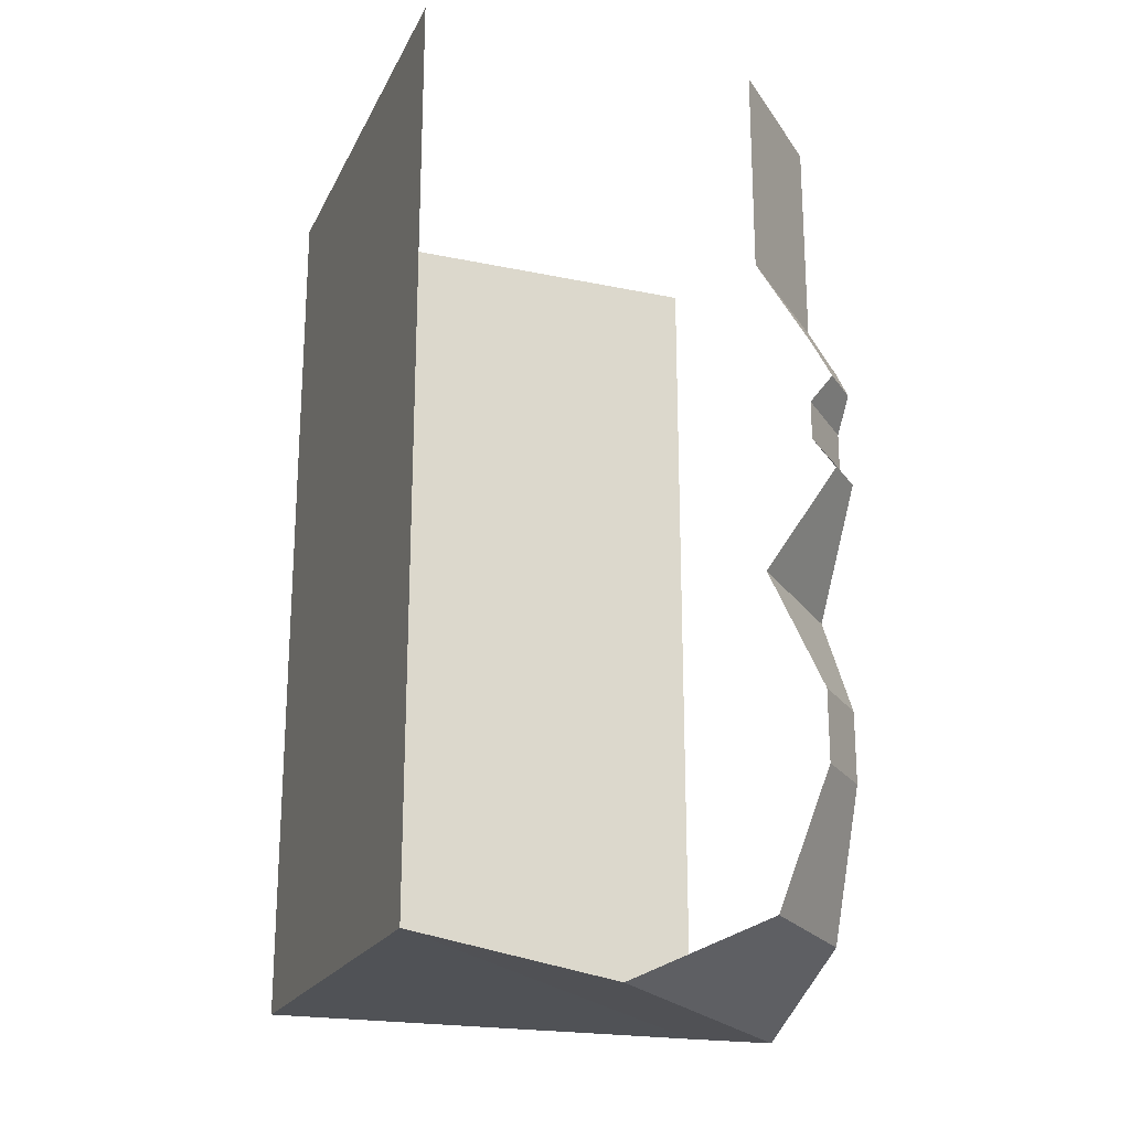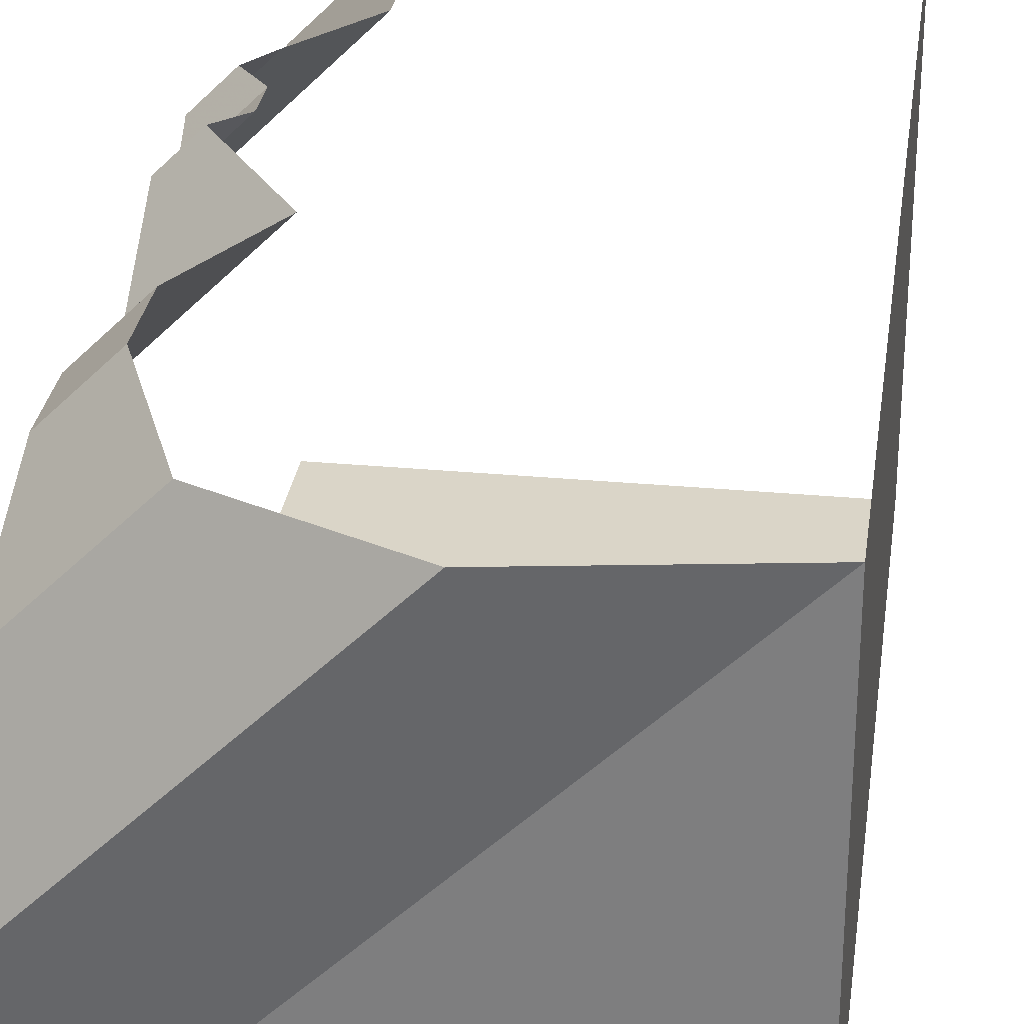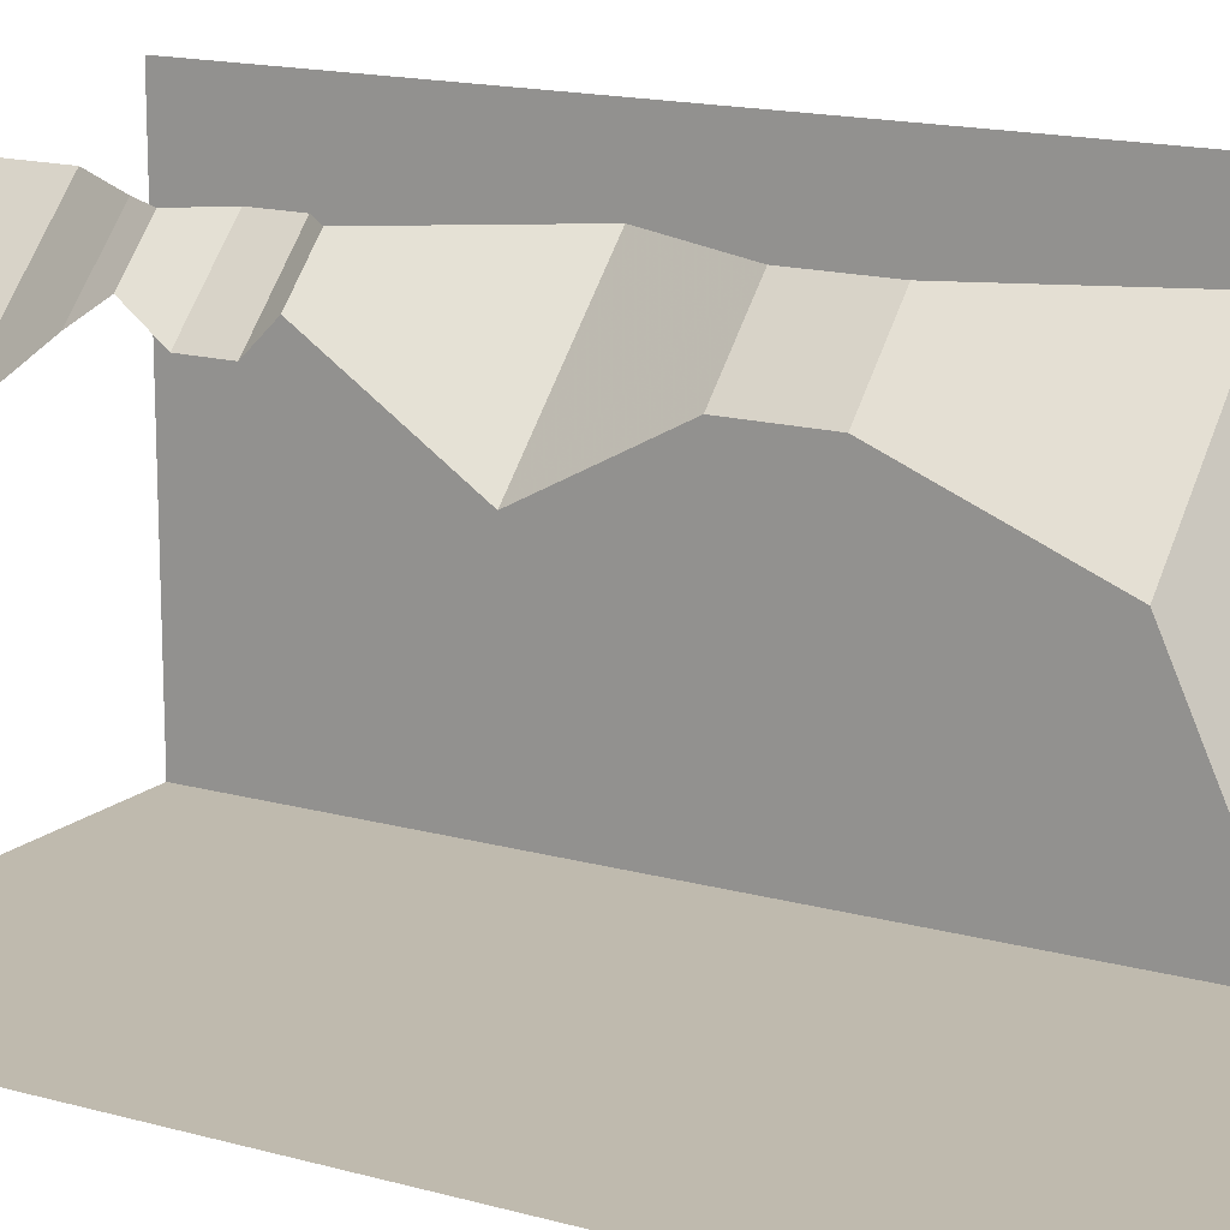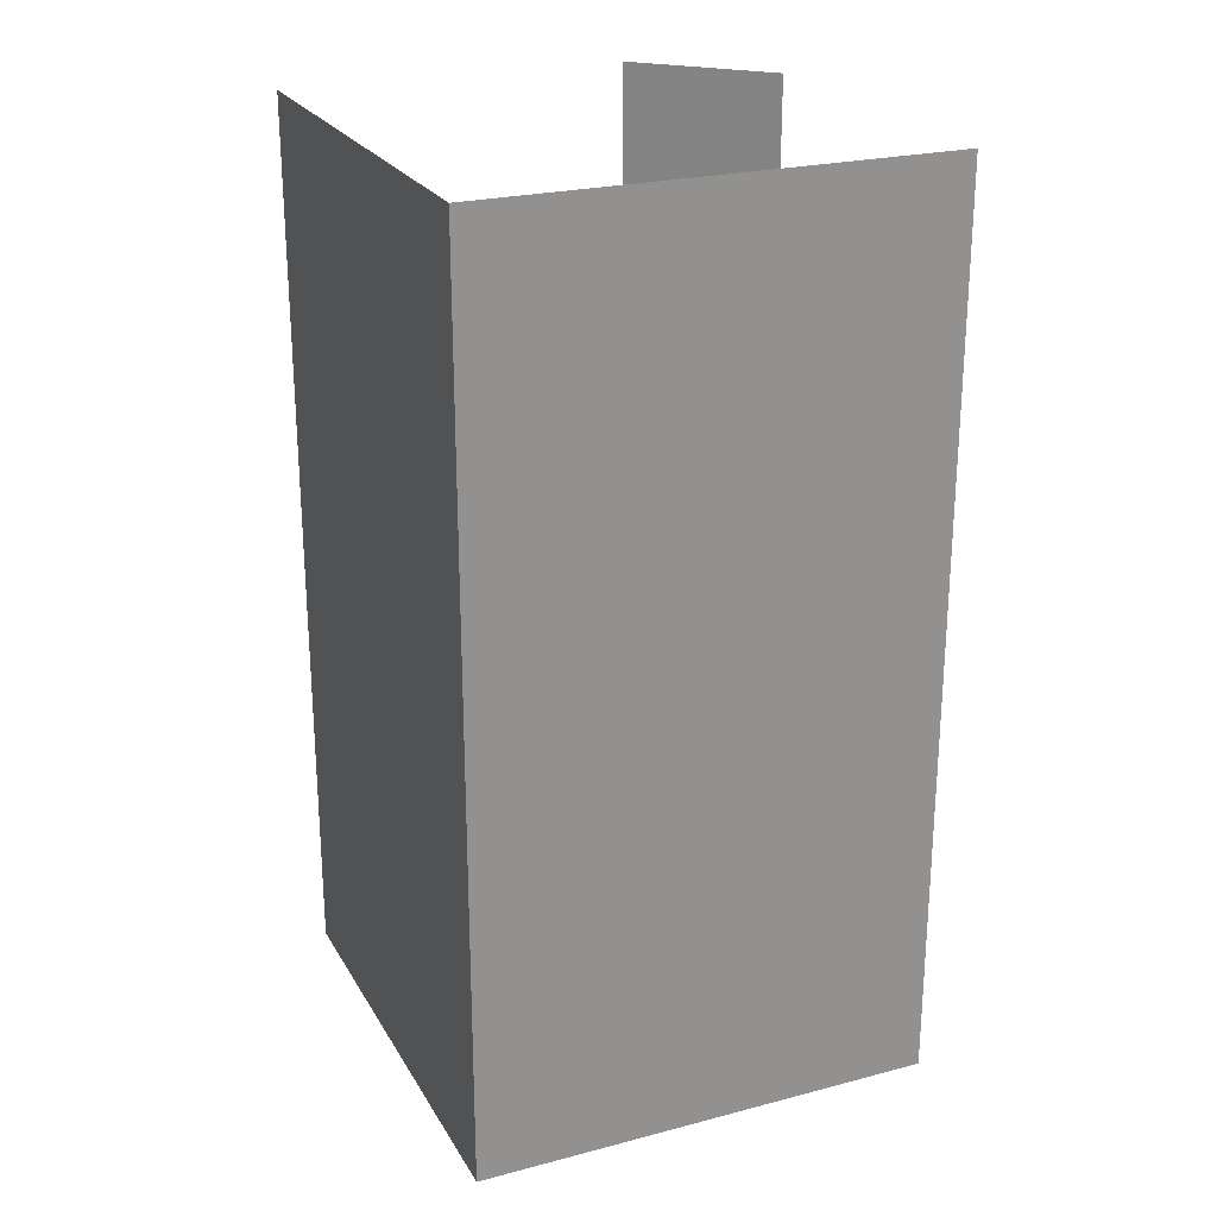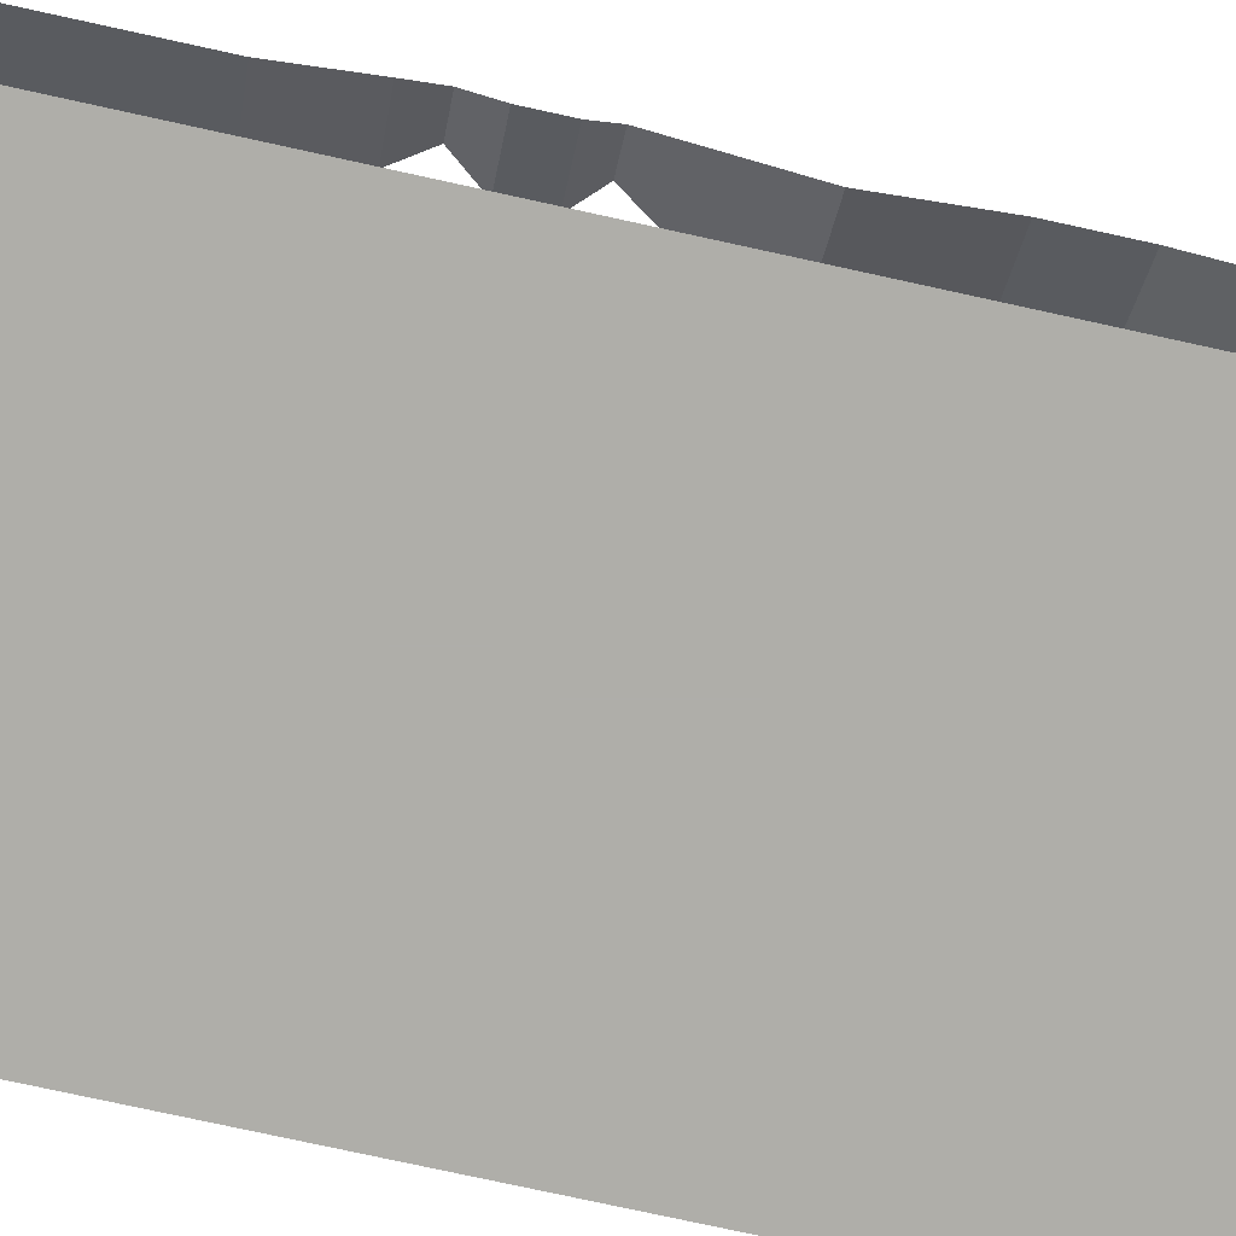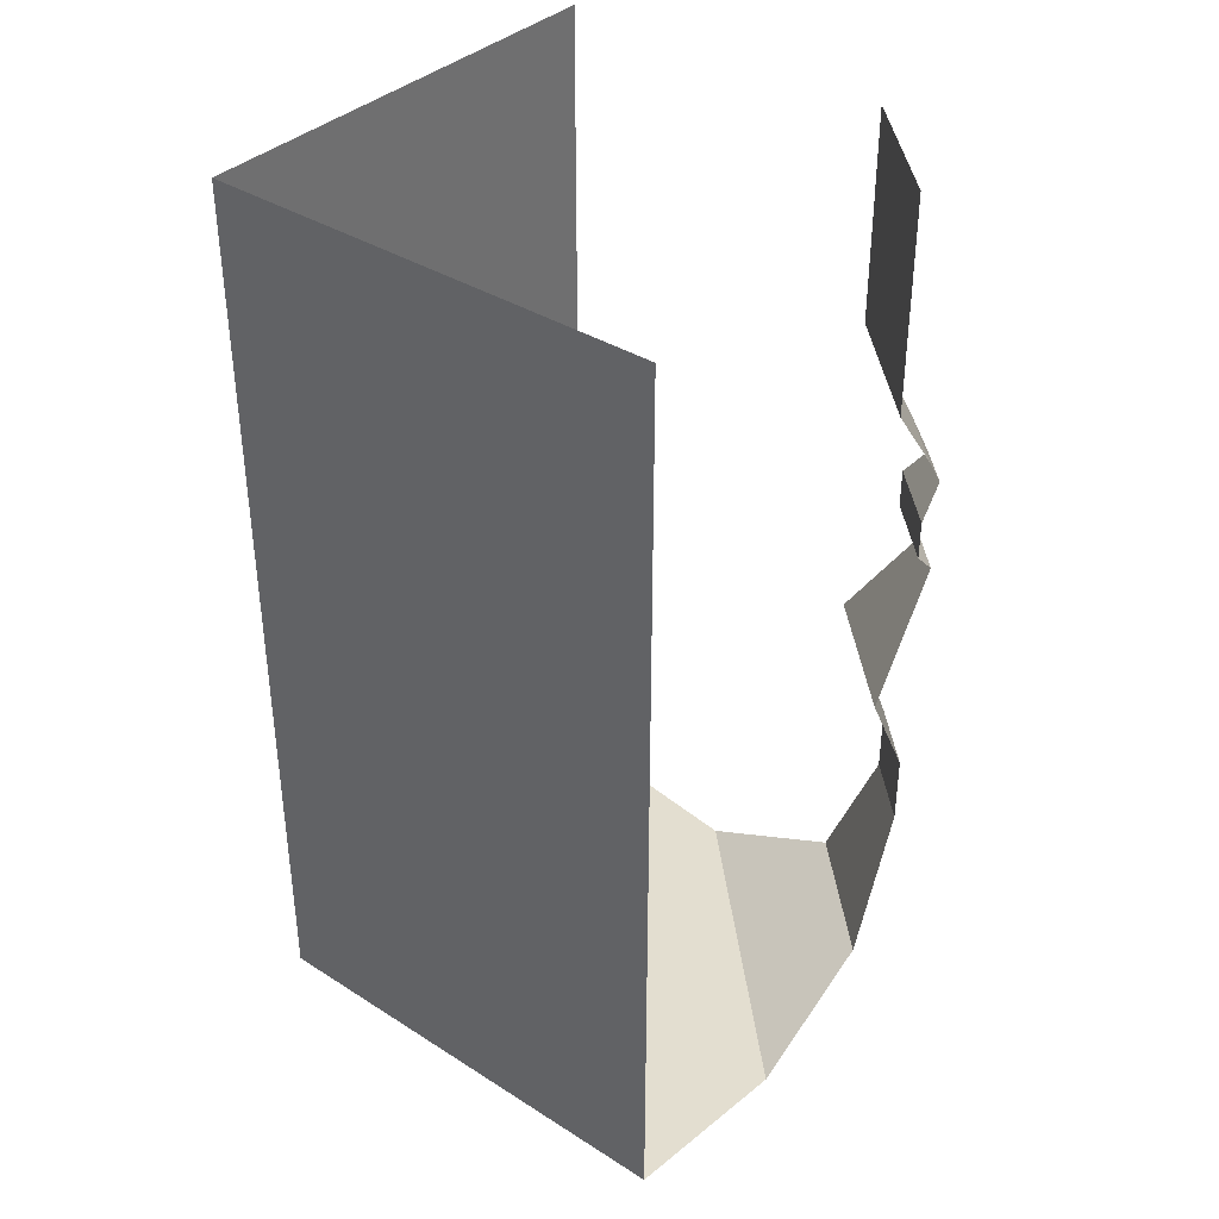
<metadata>
{"format":"obj","ext":"obj","renderer":"f3d","projection":"perspective","resolution":1024,"background":"white","views":[{"elev":-21.1,"azim":-110.4,"up":"+Y"},{"elev":29.2,"azim":7.9,"up":"+Z"},{"elev":15.5,"azim":-59.4,"up":"+Z"},{"elev":23.9,"azim":156.5,"up":"+Y"},{"elev":-77.5,"azim":-102.3,"up":"+Z"},{"elev":37.1,"azim":-140.8,"up":"+Y"}]}
</metadata>
<code>
v -0.5 0 0.25
v -0.5 -0.2344 0.25
v -0.25 -0.2344 0.5
v -0.25 0 0.5
v -0.25 -0.4688 0.5
v -0.5 -0.4688 0.25
v -0.375 -0.6328 0.5
v -0.5 -0.6328 0.375
v -0.4219 -0.7031 0.5
v -0.5 -0.7031 0.4219
v -0.3672 -0.7734 0.5
v -0.5 -0.7734 0.3672
v -0.3672 -0.8594 0.5
v -0.5 -0.8594 0.3672
v -0.4219 -0.9141 0.5
v -0.5 -0.9141 0.4219
v -0.375 -0.9844 0.5
v -0.5 -0.9844 0.375
v -0.25 -1.172 0.5
v -0.5 -1.172 0.25
v -0.375 -1.406 0.5
v -0.5 -1.406 0.375
v -0.375 -1.562 0.5
v -0.5 -1.562 0.375
v -0.25 -1.875 0.5
v -0.5 -1.875 0.25
v 0.07031 -2.023 0.5
v -0.5 -2.023 -0.07031
v 0.5 -1.953 0.5
v -0.5 -1.953 -0.5
v 0.5 -1.953 -0.5
v 0.5 0 -0.5
v 0.5 0 0.5
v -0.5 0 -0.5
f 1 2 3
f 1 3 4
f 5 3 2
f 5 2 6
f 17 18 19
f 19 18 20
f 19 20 21
f 21 20 22
f 23 24 25
f 25 24 26
f 5 6 7
f 7 6 8
f 25 26 27
f 27 26 28
f 27 28 29
f 29 28 30
f 29 30 31
f 7 8 9
f 9 8 10
f 15 16 17
f 17 16 18
f 9 10 11
f 11 10 12
f 11 12 13
f 13 12 14
f 13 14 15
f 15 14 16
f 21 22 23
f 23 22 24
f 29 31 32
f 29 32 33
f 31 30 34
f 31 34 32

</code>
